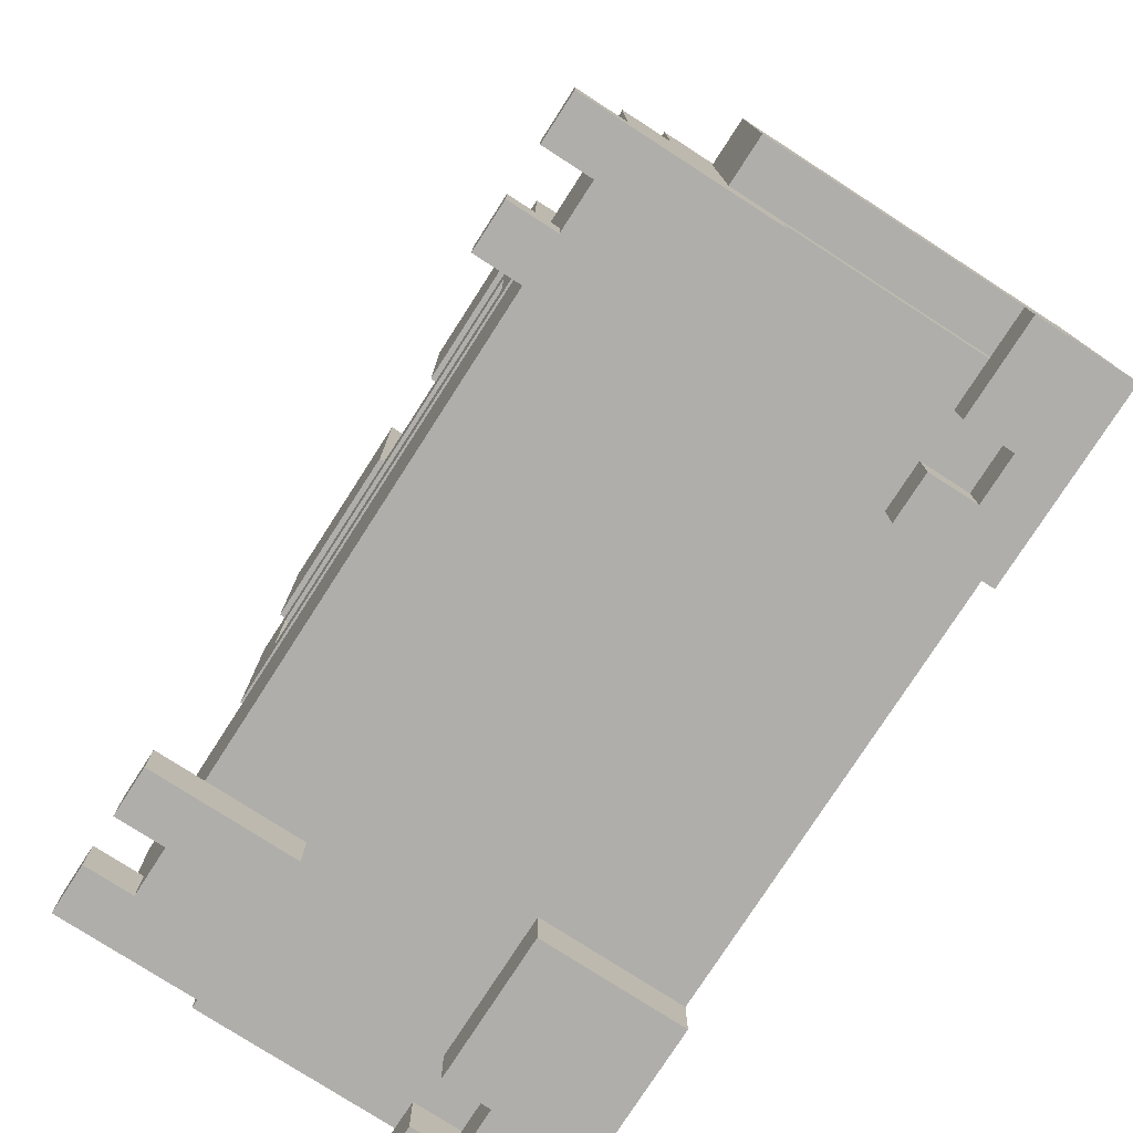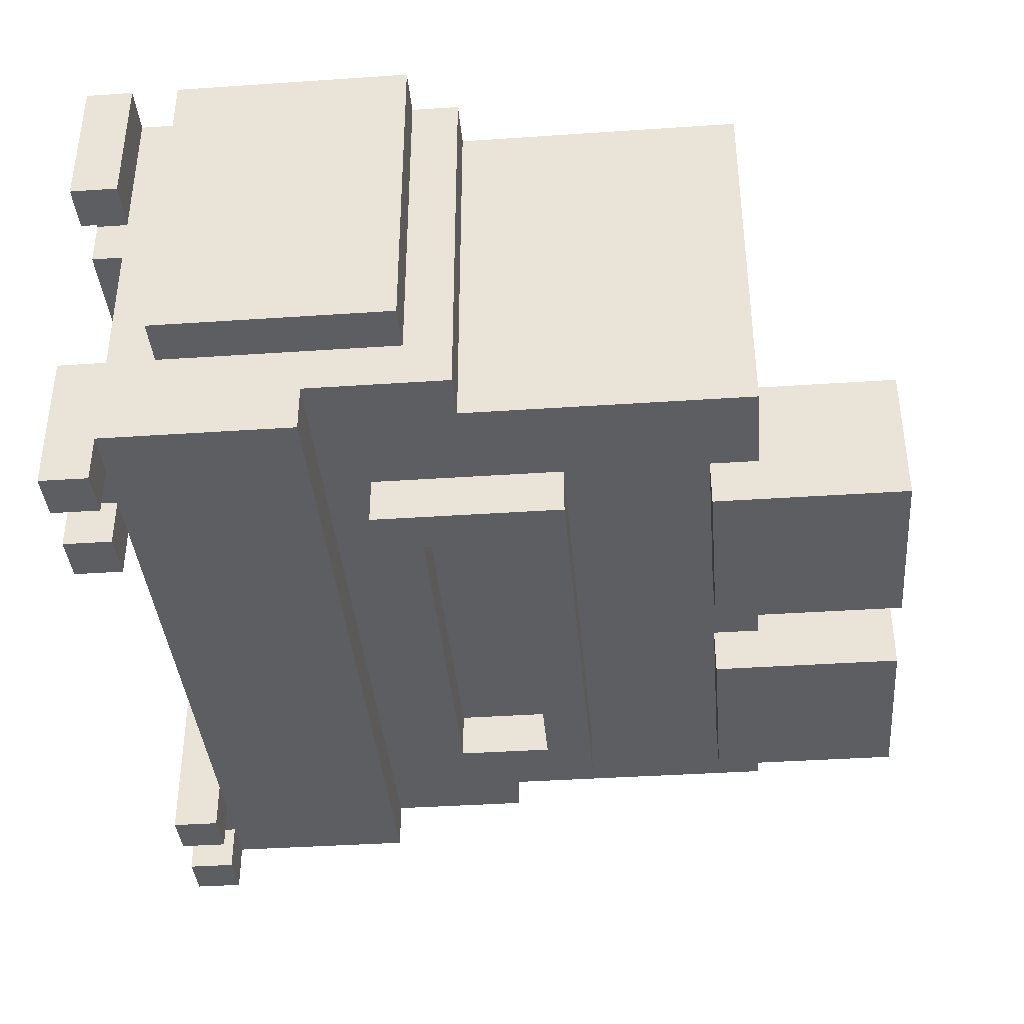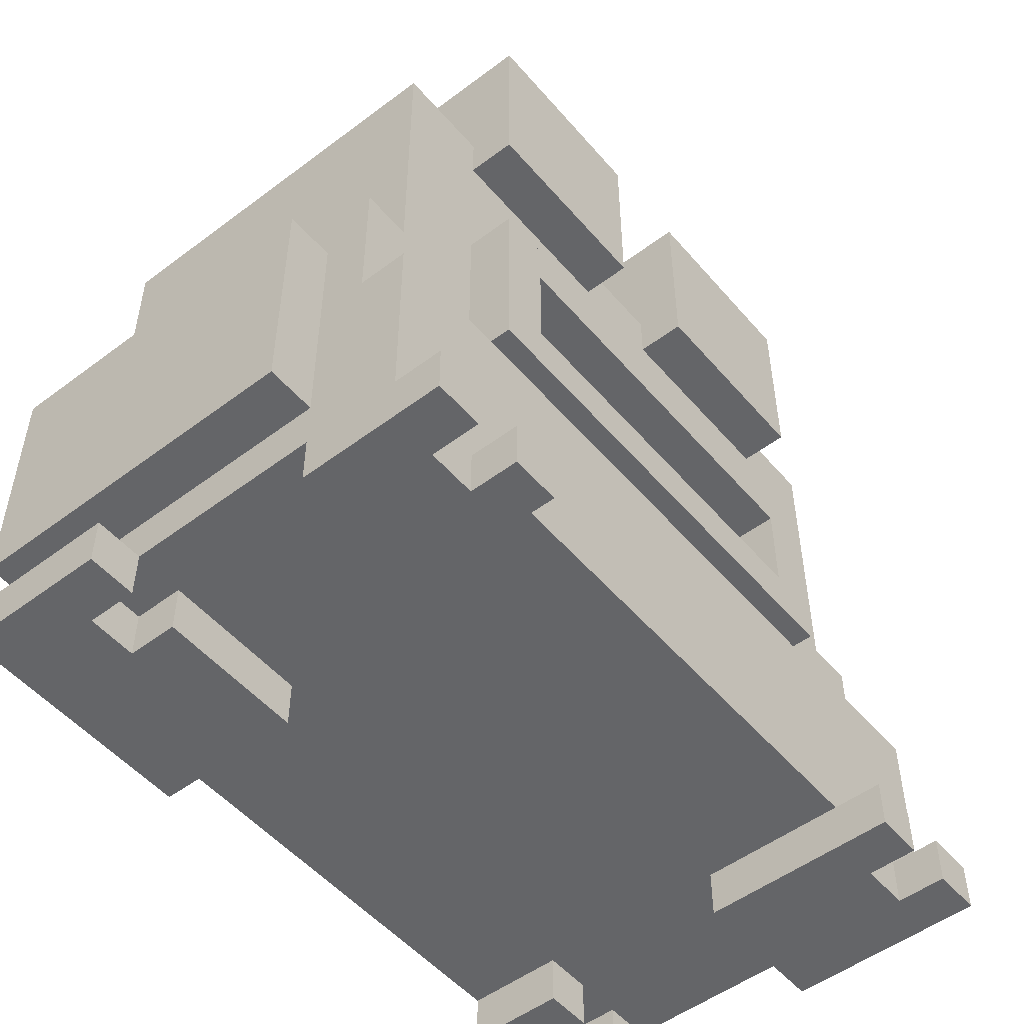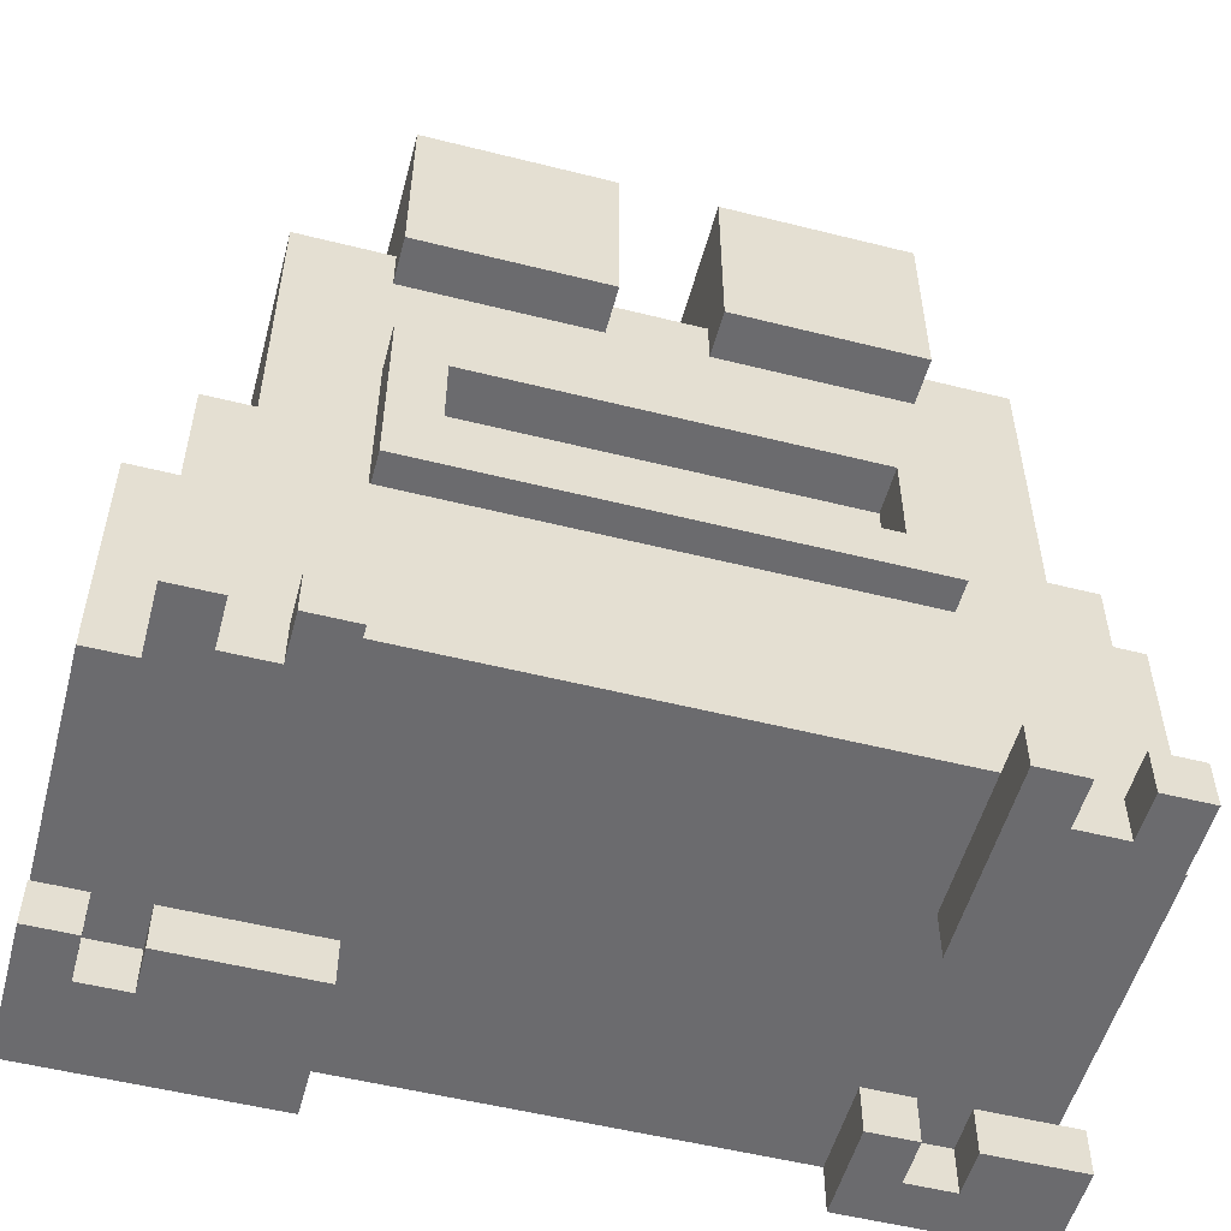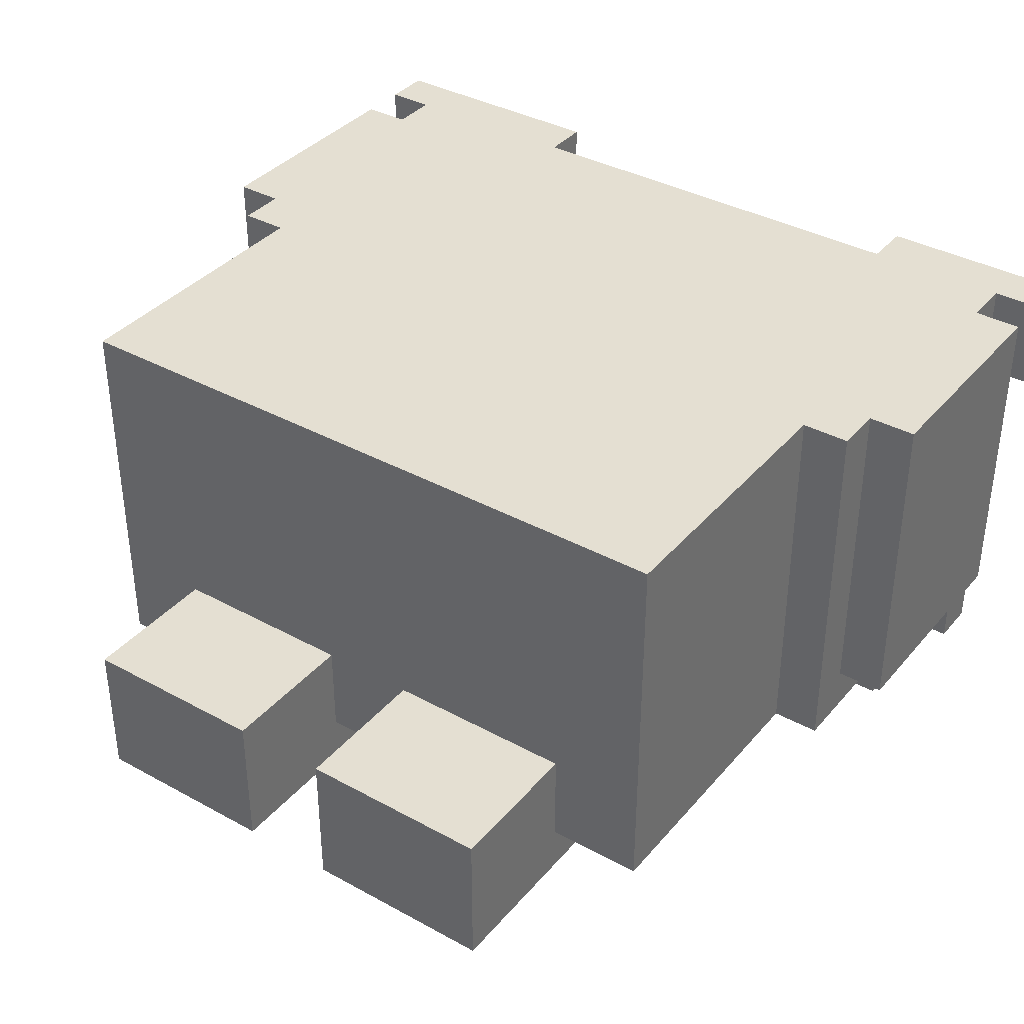
<metadata>
{"format":"obj","ext":"obj","renderer":"f3d","projection":"perspective","resolution":1024,"background":"white","views":[{"elev":-77.6,"azim":-122.8,"up":"+Y"},{"elev":-38.5,"azim":94.9,"up":"+Z"},{"elev":-51.6,"azim":129.2,"up":"+Y"},{"elev":-53.5,"azim":165.0,"up":"+Y"},{"elev":37.2,"azim":-144.8,"up":"+Z"}]}
</metadata>
<code>
g green frog
v -10 0 16
v -10 0 14
v -10 1 16
v -10 1 14
v -10 2 16
v -10 2 9
v -10 4 14
v -10 4 10
v -10 5 14
v -10 5 10
v -10 7 16
v -10 7 9
v -9 0 10
v -9 0 6
v -9 1 16
v -9 1 14
v -9 1 10
v -9 1 7
v -9 1 6
v -9 2 16
v -9 2 9
v -9 5 8
v -9 5 7
v -9 7 16
v -9 7 9
v -9 8 16
v -9 8 8
v -8 8 16
v -8 8 15
v -8 8 12
v -8 8 8
v -8 10 15
v -8 10 12
v -8 11 12
v -8 11 10
v -8 13 12
v -8 13 10
v -8 14 16
v -8 14 8
v -7 0 15
v -7 0 14
v -7 0 7
v -7 0 6
v -7 1 15
v -7 1 14
v -7 1 7
v -7 1 6
v -6 6 8
v -6 6 7
v -6 10 8
v -6 10 7
v -6 13 8
v -6 13 7
v -6 14 10
v -6 14 8
v -6 17 10
v -6 17 7
v 0 13 8
v 0 13 7
v 0 14 10
v 0 14 8
v 0 17 10
v 0 17 7
v 3 0 16
v 3 0 13
v 3 1 16
v 3 1 13
v 3 7 8
v 3 7 7
v 3 9 8
v 3 9 7
v 4 0 9
v 4 0 6
v 4 1 9
v 4 1 7
v 4 1 6
v 6 0 7
v 6 0 6
v 6 1 7
v 6 1 6
v 7 0 14
v 7 0 13
v 7 1 14
v 7 1 13
v -8 0 15
v -8 0 14
v -8 0 7
v -8 0 6
v -8 1 15
v -8 1 14
v -8 1 7
v -8 1 6
v -6 0 16
v -6 0 14
v -6 0 10
v -6 0 6
v -6 1 16
v -6 1 14
v -6 1 10
v -6 1 9
v -6 1 7
v -6 1 6
v -5 7 8
v -5 7 7
v -5 9 8
v -5 9 7
v -2 13 8
v -2 13 7
v -2 14 10
v -2 14 8
v -2 17 10
v -2 17 7
v 4 6 8
v 4 6 7
v 4 10 8
v 4 10 7
v 4 13 8
v 4 13 7
v 4 14 10
v 4 14 8
v 4 17 10
v 4 17 7
v 5 0 7
v 5 0 6
v 5 1 7
v 5 1 6
v 6 0 14
v 6 0 13
v 6 1 14
v 6 1 13
v 6 8 16
v 6 8 15
v 6 8 12
v 6 8 8
v 6 10 15
v 6 10 12
v 6 11 12
v 6 11 10
v 6 13 12
v 6 13 10
v 6 14 16
v 6 14 8
v 7 0 9
v 7 0 6
v 7 1 16
v 7 1 13
v 7 1 9
v 7 1 7
v 7 1 6
v 7 2 16
v 7 2 9
v 7 5 8
v 7 5 7
v 7 7 16
v 7 7 9
v 7 8 16
v 7 8 8
v 8 0 16
v 8 0 13
v 8 1 16
v 8 1 13
v 8 2 16
v 8 2 9
v 8 4 12
v 8 4 11
v 8 6 12
v 8 6 11
v 8 7 16
v 8 7 9
v -10 0 16
v -10 1 16
v -10 2 16
v -10 7 16
v -9 1 16
v -9 2 16
v -9 7 16
v -9 8 16
v -8 8 16
v -8 14 16
v -7 3 16
v -7 4 16
v -7 11 16
v -7 13 16
v -6 0 16
v -6 1 16
v -6 11 16
v -6 13 16
v -5 3 16
v -5 4 16
v -4 6 16
v -4 9 16
v 0 6 16
v 0 9 16
v 1 10 16
v 1 12 16
v 2 4 16
v 2 7 16
v 3 0 16
v 3 1 16
v 4 10 16
v 4 12 16
v 6 4 16
v 6 7 16
v 6 8 16
v 6 14 16
v 7 1 16
v 7 2 16
v 7 7 16
v 7 8 16
v 8 0 16
v 8 1 16
v 8 2 16
v 8 7 16
v -9 0 10
v -9 1 10
v -6 0 10
v -6 1 10
v -6 14 10
v -6 17 10
v -2 14 10
v -2 17 10
v 0 14 10
v 0 17 10
v 4 14 10
v 4 17 10
v 4 0 9
v 4 1 9
v 7 0 9
v 7 1 9
v -8 0 15
v -8 1 15
v -7 0 15
v -7 1 15
v -10 0 14
v -10 1 14
v -9 1 14
v -8 0 14
v -8 1 14
v -7 0 14
v -7 1 14
v -6 0 14
v -6 1 14
v 6 0 14
v 6 1 14
v 7 0 14
v 7 1 14
v 3 0 13
v 3 1 13
v 6 0 13
v 6 1 13
v 7 0 13
v 7 1 13
v 8 0 13
v 8 1 13
v -10 2 9
v -10 7 9
v -9 2 9
v -9 7 9
v 7 2 9
v 7 7 9
v 8 2 9
v 8 7 9
v -9 5 8
v -9 8 8
v -8 8 8
v -8 14 8
v -6 5 8
v -6 6 8
v -6 10 8
v -6 13 8
v -6 14 8
v -5 7 8
v -5 9 8
v -2 13 8
v -2 14 8
v 0 13 8
v 0 14 8
v 3 7 8
v 3 9 8
v 3 11 8
v 3 12 8
v 4 5 8
v 4 6 8
v 4 10 8
v 4 11 8
v 4 12 8
v 4 13 8
v 4 14 8
v 6 8 8
v 6 14 8
v 7 5 8
v 7 8 8
v -9 1 7
v -9 5 7
v -8 0 7
v -8 1 7
v -7 0 7
v -7 1 7
v -6 1 7
v -6 5 7
v -6 6 7
v -6 10 7
v -6 13 7
v -6 17 7
v -5 3 7
v -5 4 7
v -5 7 7
v -5 9 7
v -5 14 7
v -5 16 7
v -3 3 7
v -3 4 7
v -3 14 7
v -3 16 7
v -2 13 7
v -2 17 7
v 0 13 7
v 0 17 7
v 1 14 7
v 1 16 7
v 3 7 7
v 3 9 7
v 3 14 7
v 3 16 7
v 4 1 7
v 4 5 7
v 4 6 7
v 4 10 7
v 4 13 7
v 4 17 7
v 5 0 7
v 5 1 7
v 5 3 7
v 5 4 7
v 6 0 7
v 6 1 7
v 6 3 7
v 6 4 7
v 7 1 7
v 7 5 7
v -9 0 6
v -9 1 6
v -8 0 6
v -8 1 6
v -7 0 6
v -7 1 6
v -6 0 6
v -6 1 6
v 4 0 6
v 4 1 6
v 5 0 6
v 5 1 6
v 6 0 6
v 6 1 6
v 7 0 6
v 7 1 6
v -10 0 16
v -6 0 16
v 3 0 16
v 8 0 16
v -8 0 15
v -7 0 15
v -10 0 14
v -8 0 14
v -7 0 14
v -6 0 14
v 6 0 14
v 7 0 14
v 3 0 13
v 6 0 13
v 7 0 13
v 8 0 13
v -9 0 10
v -6 0 10
v 4 0 9
v 7 0 9
v -8 0 7
v -7 0 7
v 5 0 7
v 6 0 7
v -9 0 6
v -8 0 6
v -7 0 6
v -6 0 6
v 4 0 6
v 5 0 6
v 6 0 6
v 7 0 6
v -6 1 16
v 3 1 16
v -8 1 15
v -7 1 15
v -9 1 14
v -8 1 14
v -7 1 14
v -6 1 14
v 6 1 14
v 7 1 14
v 3 1 13
v 6 1 13
v 7 1 13
v -9 1 10
v -6 1 10
v -6 1 9
v 4 1 9
v 7 1 9
v -6 1 7
v 4 1 7
v -10 2 16
v -9 2 16
v 7 2 16
v 8 2 16
v -10 2 9
v -9 2 9
v 7 2 9
v 8 2 9
v -6 6 8
v 4 6 8
v -6 6 7
v 4 6 7
v -5 9 8
v 3 9 8
v -5 9 7
v 3 9 7
v -6 13 8
v -2 13 8
v 0 13 8
v 4 13 8
v -6 13 7
v -2 13 7
v 0 13 7
v 4 13 7
v -10 1 16
v -9 1 16
v 7 1 16
v 8 1 16
v -10 1 14
v -9 1 14
v 7 1 13
v 8 1 13
v -9 1 7
v -8 1 7
v -7 1 7
v -6 1 7
v 4 1 7
v 5 1 7
v 6 1 7
v 7 1 7
v -9 1 6
v -8 1 6
v -7 1 6
v -6 1 6
v 4 1 6
v 5 1 6
v 6 1 6
v 7 1 6
v -9 5 8
v -6 5 8
v 4 5 8
v 7 5 8
v -9 5 7
v -6 5 7
v 4 5 7
v 7 5 7
v -10 7 16
v -9 7 16
v 7 7 16
v 8 7 16
v -10 7 9
v -9 7 9
v 7 7 9
v 8 7 9
v -5 7 8
v 3 7 8
v -5 7 7
v 3 7 7
v -9 8 16
v -8 8 16
v 6 8 16
v 7 8 16
v -8 8 15
v 6 8 15
v -8 8 12
v 6 8 12
v -9 8 8
v -8 8 8
v 6 8 8
v 7 8 8
v -6 10 8
v 4 10 8
v -6 10 7
v 4 10 7
v -8 14 16
v 6 14 16
v -6 14 10
v -2 14 10
v 0 14 10
v 4 14 10
v -8 14 8
v -6 14 8
v -2 14 8
v 0 14 8
v 4 14 8
v 6 14 8
v -6 17 10
v -2 17 10
v 0 17 10
v 4 17 10
v -6 17 7
v -2 17 7
v 0 17 7
v 4 17 7
f 3 2 1
f 4 2 3
f 7 6 5
f 8 6 7
f 9 7 5
f 9 8 7
f 10 6 8
f 10 8 9
f 11 9 5
f 11 10 9
f 12 6 10
f 12 10 11
f 17 14 13
f 18 14 17
f 19 14 18
f 20 16 15
f 20 17 16
f 20 18 17
f 21 18 20
f 22 18 21
f 23 18 22
f 25 22 21
f 26 25 24
f 27 22 25
f 27 25 26
f 32 29 28
f 32 30 29
f 33 31 30
f 33 30 32
f 34 33 32
f 34 31 33
f 35 31 34
f 36 34 32
f 36 35 34
f 37 31 35
f 37 35 36
f 38 32 28
f 38 36 32
f 38 37 36
f 39 31 37
f 39 37 38
f 44 41 40
f 45 41 44
f 46 43 42
f 47 43 46
f 50 49 48
f 51 49 50
f 55 53 52
f 56 55 54
f 57 53 55
f 57 55 56
f 61 59 58
f 62 61 60
f 63 59 61
f 63 61 62
f 66 65 64
f 67 65 66
f 70 69 68
f 71 69 70
f 74 73 72
f 75 73 74
f 76 73 75
f 79 78 77
f 80 78 79
f 83 82 81
f 84 82 83
f 85 86 89
f 89 86 90
f 87 88 91
f 91 88 92
f 93 94 97
f 97 94 98
f 95 96 99
f 99 96 100
f 100 96 101
f 101 96 102
f 103 104 105
f 105 104 106
f 107 108 110
f 109 110 111
f 110 108 112
f 111 110 112
f 113 114 115
f 115 114 116
f 117 118 120
f 119 120 121
f 120 118 122
f 121 120 122
f 123 124 125
f 125 124 126
f 127 128 129
f 129 128 130
f 131 132 135
f 132 133 135
f 133 134 136
f 135 133 136
f 135 136 137
f 136 134 137
f 137 134 138
f 135 137 139
f 137 138 139
f 138 134 140
f 139 138 140
f 131 135 141
f 135 139 141
f 139 140 141
f 140 134 142
f 141 140 142
f 143 144 147
f 147 144 148
f 148 144 149
f 145 146 150
f 146 147 150
f 147 148 150
f 150 148 151
f 151 148 152
f 152 148 153
f 151 152 155
f 154 155 156
f 155 152 157
f 156 155 157
f 158 159 160
f 160 159 161
f 162 163 164
f 164 163 165
f 162 164 166
f 164 165 166
f 165 163 167
f 166 165 167
f 162 166 168
f 166 167 168
f 167 163 169
f 168 167 169
f 174 171 170
f 175 173 172
f 176 173 175
f 178 175 174
f 178 177 176
f 178 176 175
f 180 178 174
f 180 179 178
f 181 179 180
f 182 179 181
f 183 179 182
f 184 174 170
f 185 180 174
f 185 174 184
f 186 182 181
f 186 183 182
f 187 179 183
f 187 183 186
f 188 181 180
f 188 180 185
f 189 186 181
f 189 181 188
f 189 187 186
f 190 189 188
f 190 187 189
f 191 187 190
f 192 190 188
f 192 191 190
f 193 187 191
f 193 191 192
f 194 193 192
f 194 187 193
f 195 187 194
f 196 192 188
f 196 194 192
f 197 194 196
f 199 188 185
f 199 196 188
f 200 194 197
f 200 195 194
f 201 187 195
f 201 195 200
f 202 196 199
f 202 197 196
f 203 200 197
f 203 197 202
f 203 201 200
f 204 201 203
f 205 179 187
f 205 201 204
f 205 187 201
f 206 199 198
f 206 204 203
f 206 202 199
f 206 203 202
f 207 204 206
f 208 204 207
f 209 204 208
f 210 206 198
f 211 206 210
f 212 208 207
f 213 208 212
f 216 215 214
f 217 215 216
f 220 219 218
f 221 219 220
f 224 223 222
f 225 223 224
f 228 227 226
f 229 227 228
f 230 231 232
f 232 231 233
f 234 235 236
f 234 236 237
f 237 236 238
f 239 240 241
f 241 240 242
f 243 244 245
f 245 244 246
f 247 248 249
f 249 248 250
f 251 252 253
f 253 252 254
f 255 256 257
f 257 256 258
f 259 260 261
f 261 260 262
f 263 264 265
f 263 265 267
f 265 266 267
f 267 266 268
f 268 266 269
f 269 266 270
f 270 266 271
f 269 270 274
f 269 274 276
f 274 275 276
f 276 275 277
f 272 273 278
f 278 273 279
f 269 276 280
f 280 276 281
f 267 268 282
f 282 268 283
f 269 280 284
f 280 281 285
f 284 280 285
f 281 276 286
f 285 281 286
f 286 276 287
f 284 285 289
f 287 288 289
f 286 287 289
f 285 286 289
f 283 284 289
f 282 283 289
f 289 288 290
f 282 289 291
f 291 289 292
f 293 294 296
f 295 296 297
f 296 294 298
f 297 296 298
f 298 294 299
f 299 294 300
f 299 300 305
f 305 300 306
f 301 302 307
f 307 302 308
f 303 304 309
f 309 304 310
f 299 305 311
f 305 306 311
f 306 300 312
f 311 306 312
f 309 310 313
f 303 309 313
f 310 304 314
f 313 310 314
f 303 313 315
f 313 314 315
f 314 304 316
f 315 314 316
f 317 318 319
f 319 318 320
f 301 307 321
f 308 302 322
f 317 319 323
f 319 320 323
f 320 318 324
f 323 320 324
f 299 311 325
f 311 312 325
f 312 300 326
f 325 312 326
f 301 321 327
f 321 322 327
f 322 302 328
f 327 322 328
f 317 323 329
f 323 324 329
f 324 318 330
f 329 324 330
f 325 326 332
f 332 326 333
f 333 326 334
f 331 332 335
f 332 333 336
f 335 332 336
f 333 334 337
f 336 333 337
f 334 326 338
f 337 334 338
f 336 337 339
f 337 338 339
f 338 326 340
f 339 338 340
f 341 342 343
f 343 342 344
f 345 346 347
f 347 346 348
f 349 350 351
f 351 350 352
f 353 354 355
f 355 354 356
f 361 358 357
f 362 358 361
f 363 361 357
f 364 361 363
f 365 358 362
f 366 358 365
f 367 360 359
f 368 360 367
f 369 367 359
f 370 367 369
f 371 360 368
f 372 360 371
f 377 374 373
f 378 374 377
f 379 376 375
f 380 376 379
f 381 377 373
f 382 377 381
f 383 374 378
f 384 374 383
f 385 379 375
f 386 379 385
f 387 376 380
f 388 376 387
f 394 392 391
f 395 392 394
f 396 390 389
f 399 395 394
f 399 394 393
f 399 396 395
f 399 390 396
f 400 398 397
f 401 398 400
f 402 399 393
f 402 400 399
f 402 401 400
f 403 401 402
f 404 401 403
f 405 401 404
f 406 401 405
f 407 405 404
f 408 405 407
f 413 410 409
f 414 410 413
f 415 412 411
f 416 412 415
f 419 418 417
f 420 418 419
f 423 422 421
f 424 422 423
f 429 426 425
f 430 426 429
f 431 428 427
f 432 428 431
f 433 434 437
f 437 434 438
f 435 436 439
f 439 436 440
f 441 442 449
f 449 442 450
f 443 444 451
f 451 444 452
f 445 446 453
f 453 446 454
f 447 448 455
f 455 448 456
f 457 458 461
f 458 459 462
f 461 458 462
f 459 460 463
f 462 459 463
f 463 460 464
f 465 466 469
f 469 466 470
f 467 468 471
f 471 468 472
f 473 474 475
f 475 474 476
f 477 478 481
f 479 480 482
f 477 481 483
f 482 480 484
f 477 483 485
f 485 483 486
f 484 480 487
f 487 480 488
f 489 490 491
f 491 490 492
f 493 494 495
f 495 494 496
f 496 494 497
f 497 494 498
f 493 495 499
f 499 495 500
f 496 497 501
f 501 497 502
f 498 494 503
f 503 494 504
f 505 506 509
f 509 506 510
f 507 508 511
f 511 508 512

</code>
